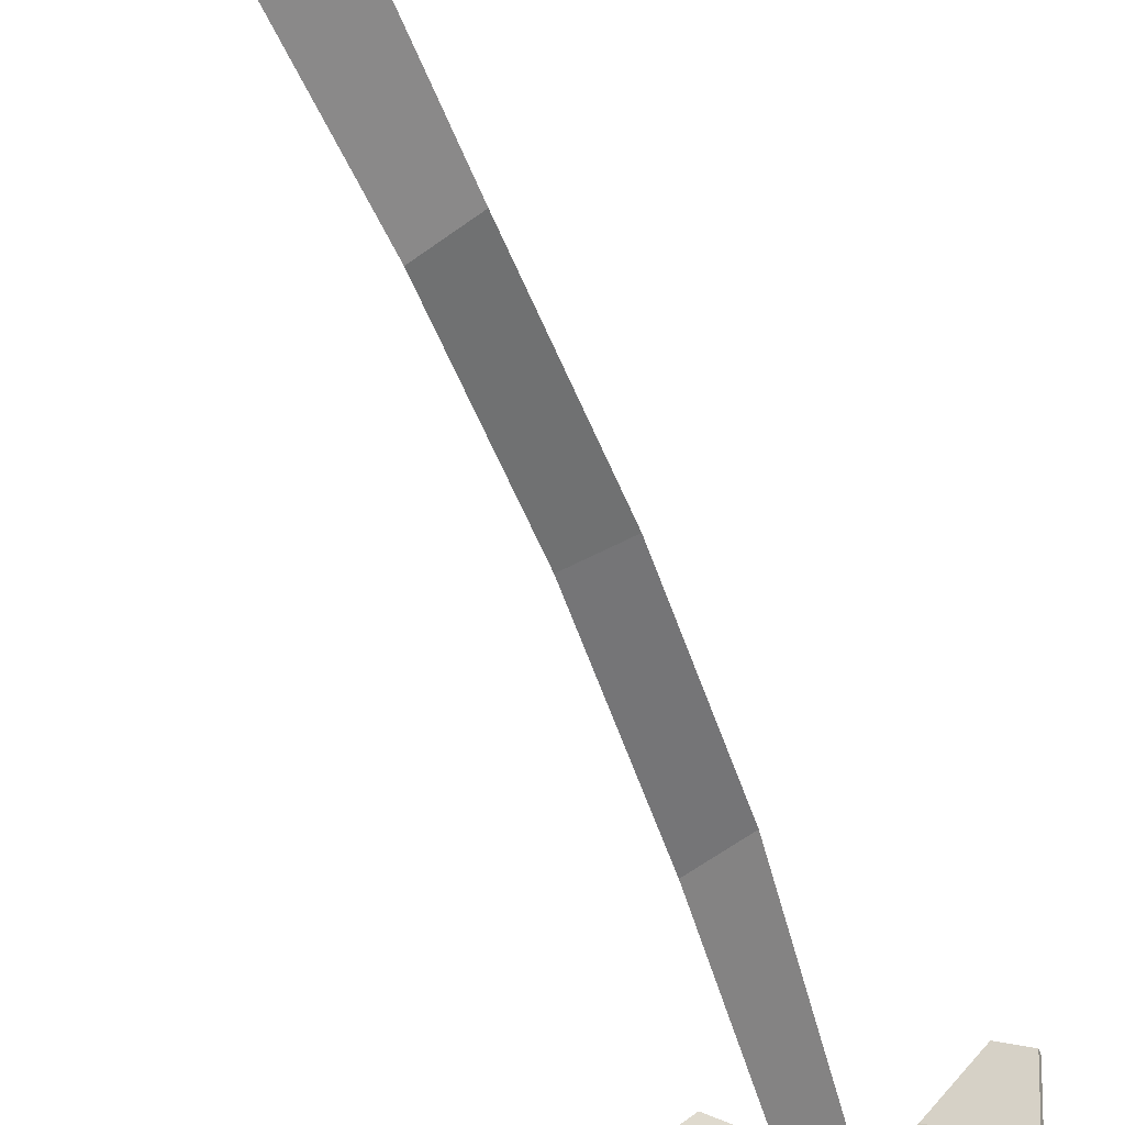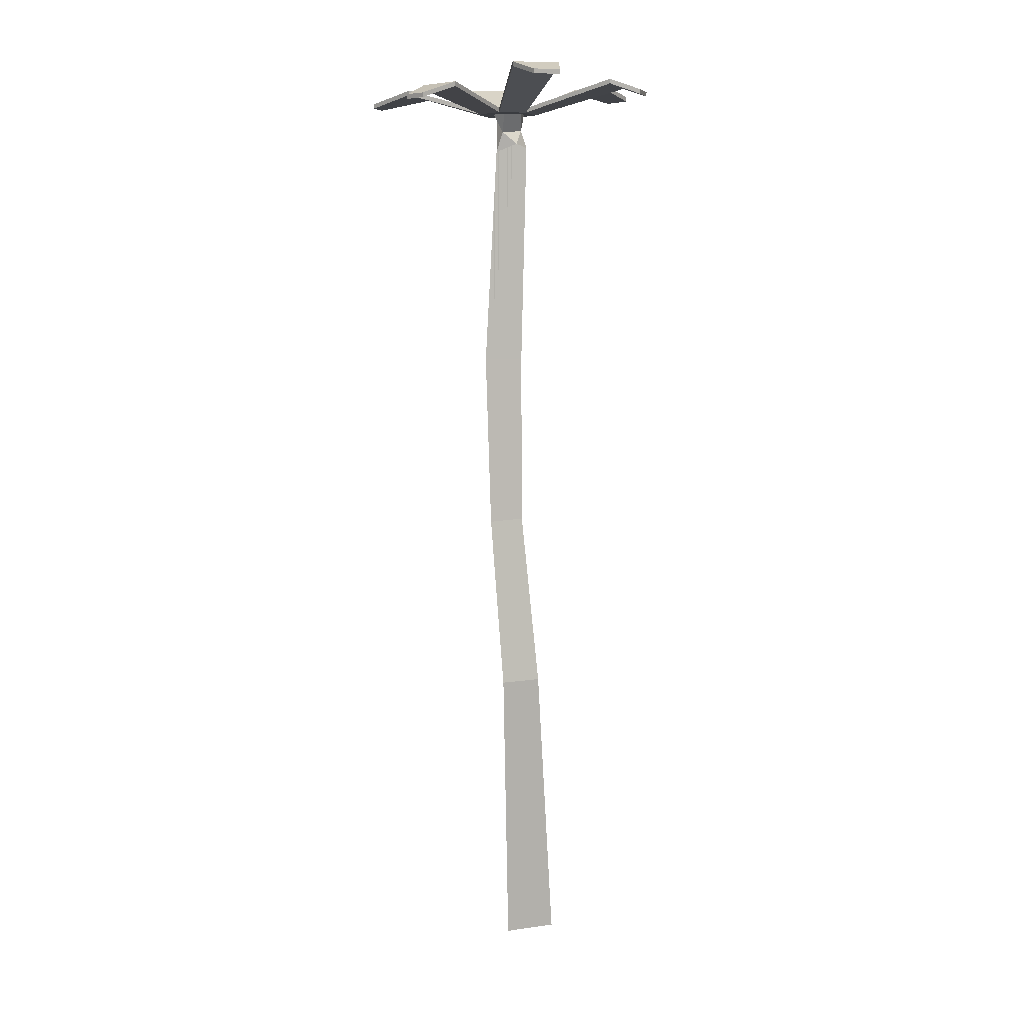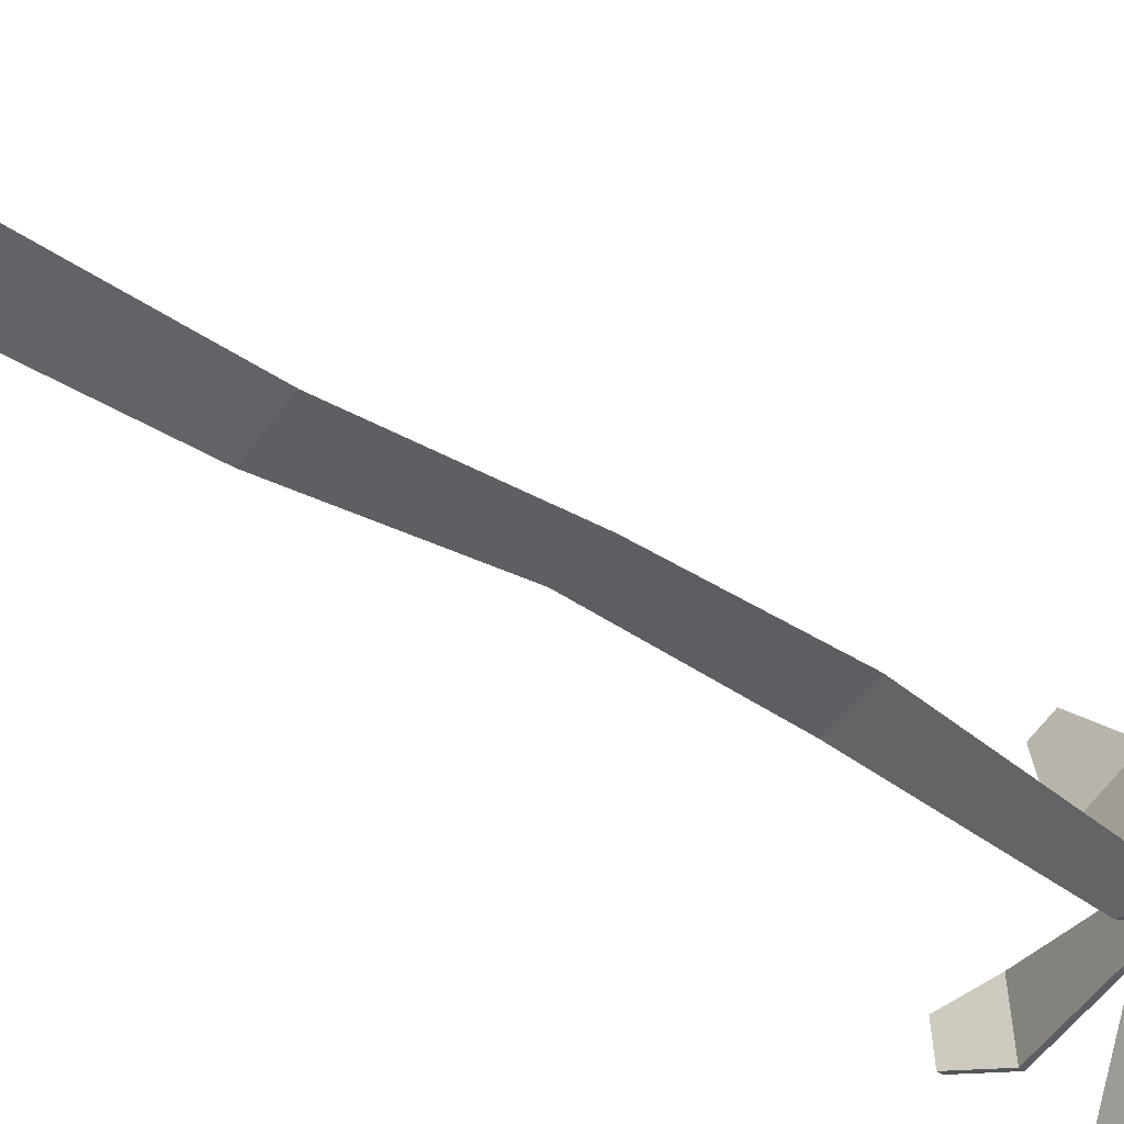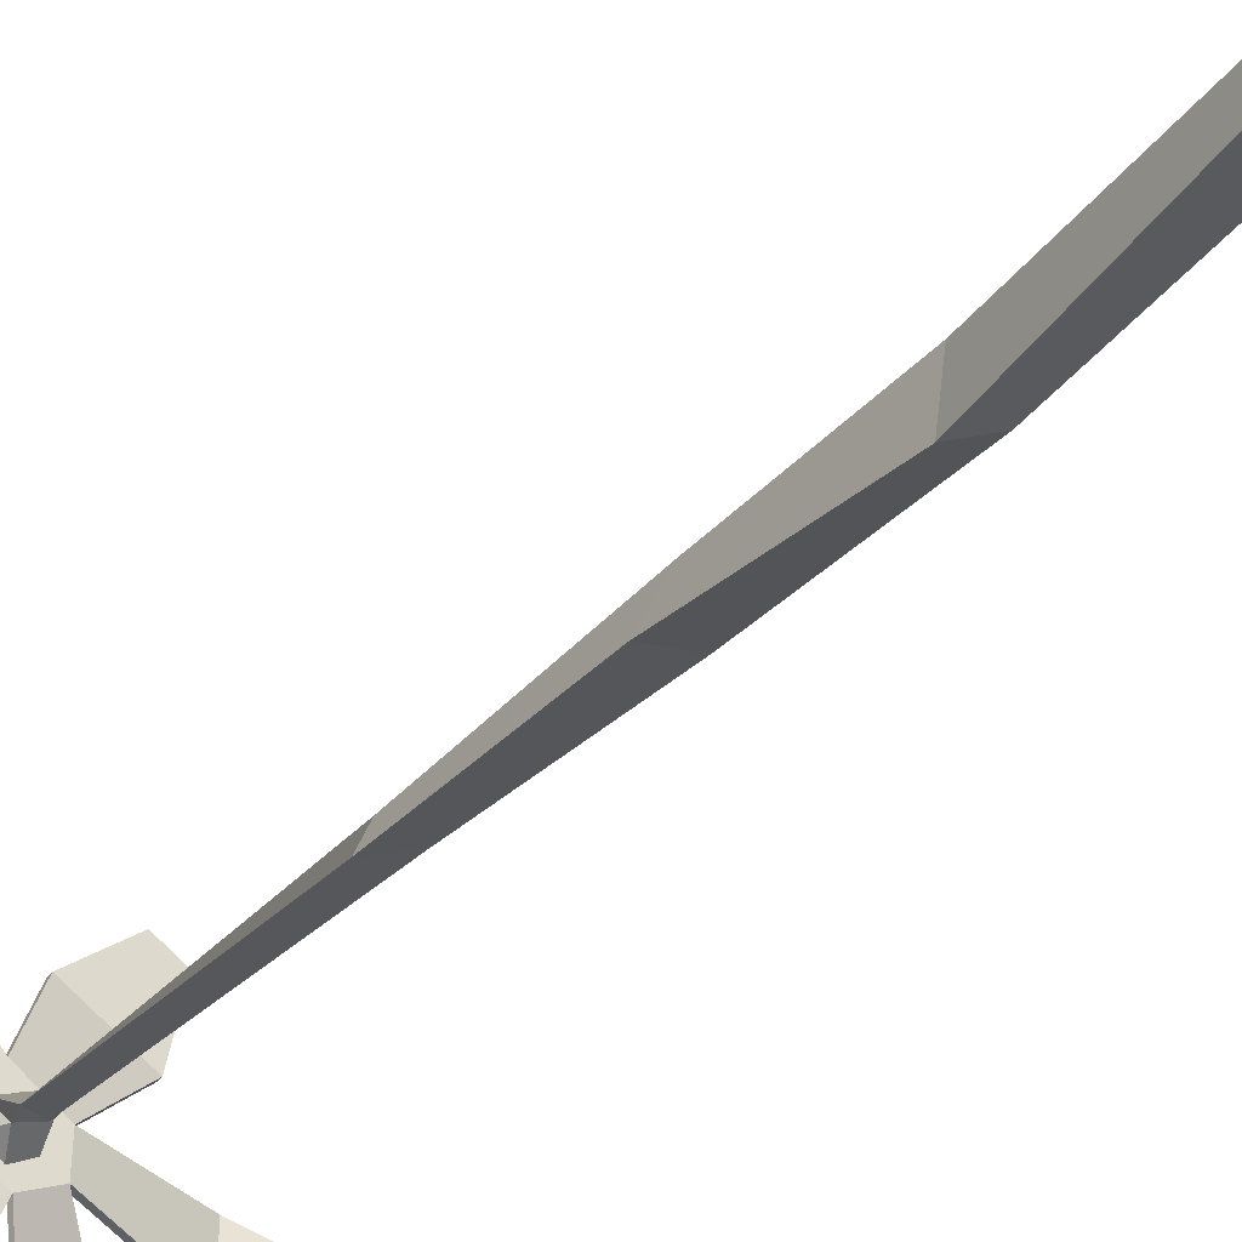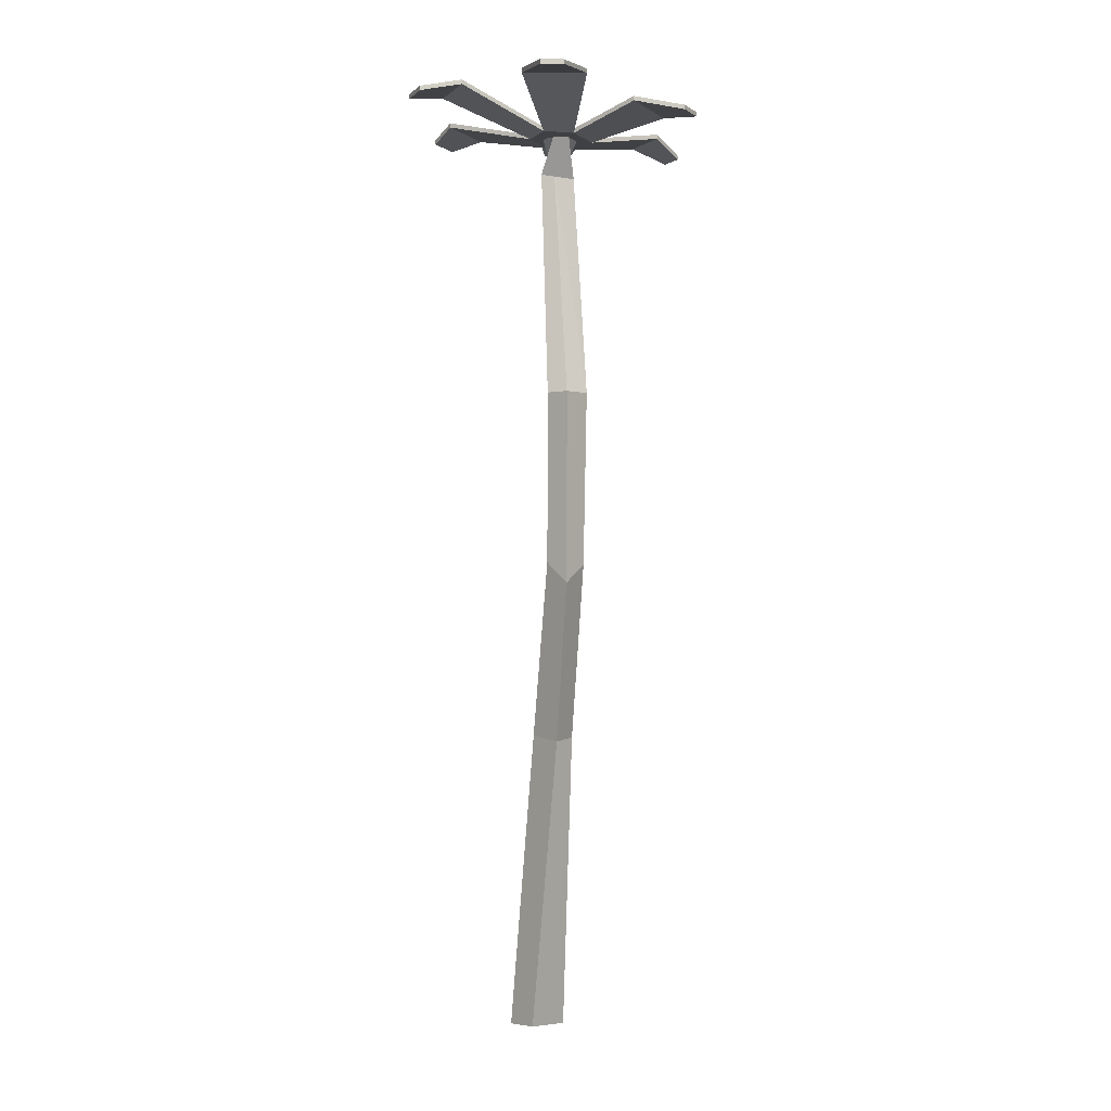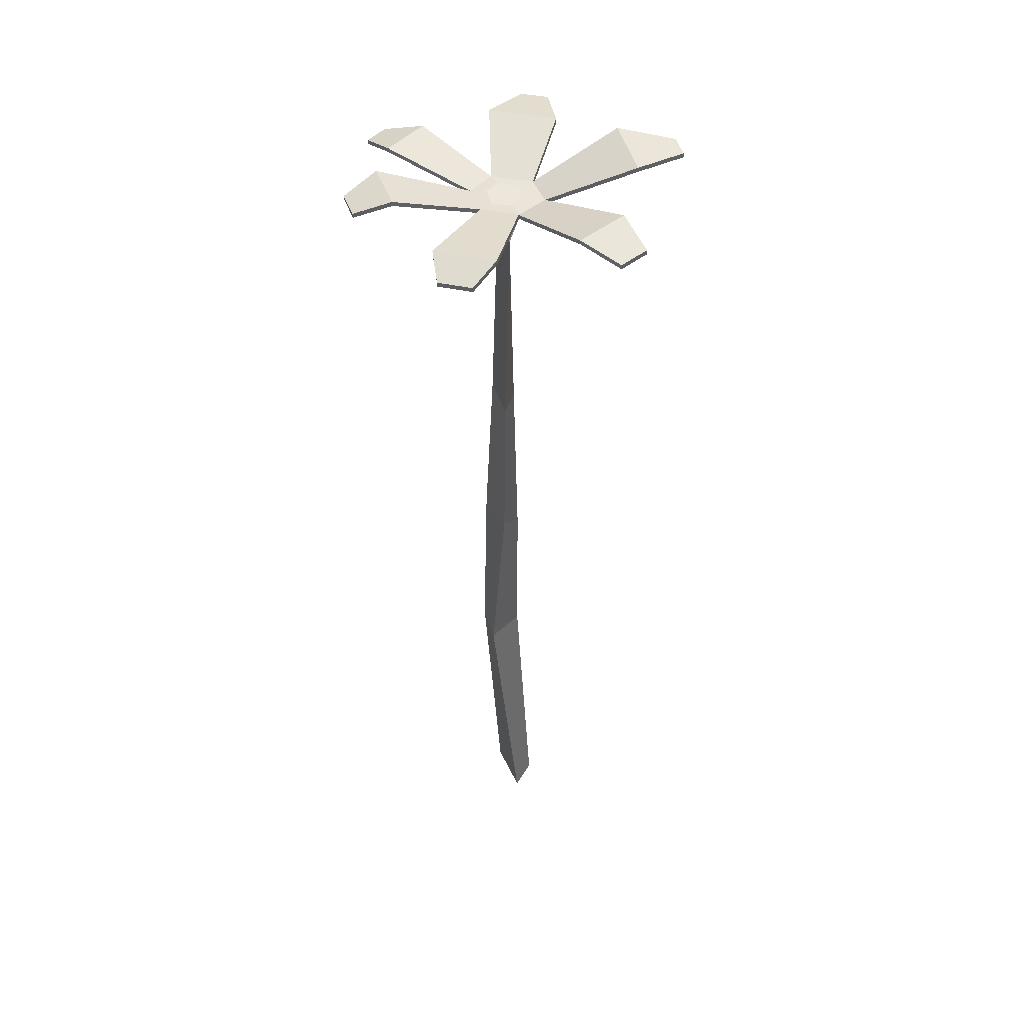
<metadata>
{"format":"obj","ext":"obj","renderer":"f3d","projection":"perspective","resolution":1024,"background":"white","views":[{"elev":-50.7,"azim":17.5,"up":"+Z"},{"elev":5.9,"azim":135.3,"up":"+Y"},{"elev":-29.5,"azim":40.6,"up":"+Z"},{"elev":-36.9,"azim":-36.9,"up":"+Z"},{"elev":-3.9,"azim":-30.7,"up":"+Y"},{"elev":48.1,"azim":-136.9,"up":"+Y"}]}
</metadata>
<code>
o Cylinder
v -0.003162 -0.007152 0.00292
v 0.005563 -0.007381 0.000823
v 0.01025 0.09026 0.001657
v 0.003742 0.08601 0.005397
v 0.002422 0.09058 -0.000516
v 0.009841 0.1274 0.003728
v 0.00429 0.1273 0.004641
v 0.002332 0.1275 -0.000216
v 0.006839 0.1742 0.003246
v 0.004124 0.176 -0.000453
v 0.000833 0.1753 -0.000333
v 0.001803 0.0534 -0.005268
v 0.002259 0.05223 0.003789
v 0.008884 0.05295 -0.000973
v -0.004672 -0.007251 -0.003517
v 0.01042 0.1824 -0.001288
v 0.01053 0.1825 0.004791
v 0.003322 0.1825 0.009126
v -0.002505 0.1828 0.006246
v 0.004887 0.1825 -0.004203
v -0.001856 0.1827 -0.000562
v 0.02183 0.1867 0.01616
v 0.009788 0.187 0.02297
v 0.02292 0.1845 0.02701
v 0.01816 0.1847 0.0297
v -0.003692 0.1899 0.02598
v -0.01509 0.1901 0.01881
v -0.01317 0.1884 0.03263
v -0.0173 0.1885 0.03004
v -0.02235 0.1899 0.006285
v -0.02119 0.1898 -0.004667
v -0.03067 0.1881 0.003299
v -0.02999 0.188 -0.003136
v -0.001592 0.1878 -0.02369
v -0.01247 0.1881 -0.01782
v -0.006735 0.1857 -0.02775
v -0.01271 0.1858 -0.02453
v 0.02094 0.19 -0.01615
v 0.01178 0.1902 -0.02087
v 0.02223 0.1877 -0.02369
v 0.01699 0.1878 -0.02638
v 0.02823 0.1861 -0.00609
v 0.02842 0.1862 0.003745
v 0.03605 0.1833 -0.004426
v 0.03614 0.1833 0.000493
v 0.000998 0.1824 0.004314
v 0.000675 0.183 0.000555
v 0.004052 0.1829 -0.001816
v 0.007438 0.1831 0.000101
v 0.007578 0.183 0.003814
v 0.00404 0.1829 0.005831
v 0.006222 0.1786 0.0019
v 0.002138 0.179 0.000143
v 0.01044 0.1834 -0.001357
v 0.01056 0.1834 0.004722
v 0.003343 0.1835 0.009057
v -0.002483 0.1838 0.006177
v 0.004908 0.1835 -0.004272
v -0.001835 0.1837 -0.000631
v 0.02185 0.1877 0.0161
v 0.009809 0.188 0.0229
v 0.02294 0.1855 0.02694
v 0.01818 0.1856 0.02963
v -0.003671 0.1908 0.02591
v -0.01507 0.191 0.01874
v -0.01315 0.1894 0.03256
v -0.01728 0.1894 0.02997
v -0.02233 0.1909 0.006216
v -0.02117 0.1908 -0.004736
v -0.03065 0.189 0.003229
v -0.02997 0.189 -0.003205
v -0.001571 0.1887 -0.02376
v -0.01245 0.1891 -0.01789
v -0.006714 0.1866 -0.02782
v -0.01269 0.1868 -0.0246
v 0.02097 0.191 -0.01622
v 0.0118 0.1912 -0.02094
v 0.02225 0.1886 -0.02376
v 0.01701 0.1888 -0.02645
v 0.02825 0.1871 -0.00616
v 0.02844 0.1872 0.003676
v 0.03607 0.1842 -0.004495
v 0.03617 0.1843 0.000424
v 0.001019 0.1834 0.004245
v 0.000696 0.184 0.000486
v 0.004074 0.1839 -0.001885
v 0.007459 0.1841 3.2e-05
v 0.007599 0.184 0.003745
v 0.004061 0.1839 0.005762
f 14 3 4 13
f 13 4 5 12
f 3 6 7 4
f 4 7 8 5
f 6 9 10 7
f 7 10 11 8
f 12 15 1 13
f 13 1 2 14
f 21 31 69 59
f 16 38 76 54
f 42 16 54 80
f 39 20 58 77
f 35 21 59 73
f 30 19 57 68
f 27 29 67 65
f 28 26 64 66
f 34 36 74 72
f 29 28 66 67
f 37 35 73 75
f 43 45 83 81
f 19 27 65 57
f 52 50 51
f 53 46 47
f 53 47 48
f 36 37 75 74
f 52 49 50
f 52 53 48 49
f 44 42 80 82
f 53 52 51 46
f 10 11 53
f 9 10 52
f 52 10 53
f 11 46 53
f 52 51 9
f 11 9 51 46
f 6 8 11 10 9
f 8 6 3 5
f 5 3 14 12
f 12 14 2 15
f 56 55 88 89 84 85 59 57
f 56 61 60 55
f 61 63 62 60
f 57 65 64 56
f 65 67 66 64
f 59 69 68 57
f 69 71 70 68
f 58 72 73 59
f 72 74 75 73
f 54 76 77 58
f 76 78 79 77
f 55 81 80 54
f 81 83 82 80
f 85 84 89 88 87 86
f 55 54 58 59 85 86 87 88
f 40 41 79 78
f 33 32 70 71
f 18 23 61 56
f 41 39 77 79
f 32 30 68 70
f 26 18 56 64
f 25 24 62 63
f 38 40 78 76
f 31 33 71 69
f 24 22 60 62
f 20 34 72 58
f 23 25 63 61
f 17 43 81 55
f 22 17 55 60
f 45 44 82 83
f 17 18 19 21 20 16
f 33 31 30 32
f 19 30 31 21
f 21 35 34 20
f 36 34 35 37
f 40 38 39 41
f 20 39 38 16
f 27 19 18 26
f 28 29 27 26
f 25 23 22 24
f 23 18 17 22
f 16 42 43 17
f 45 43 42 44

</code>
